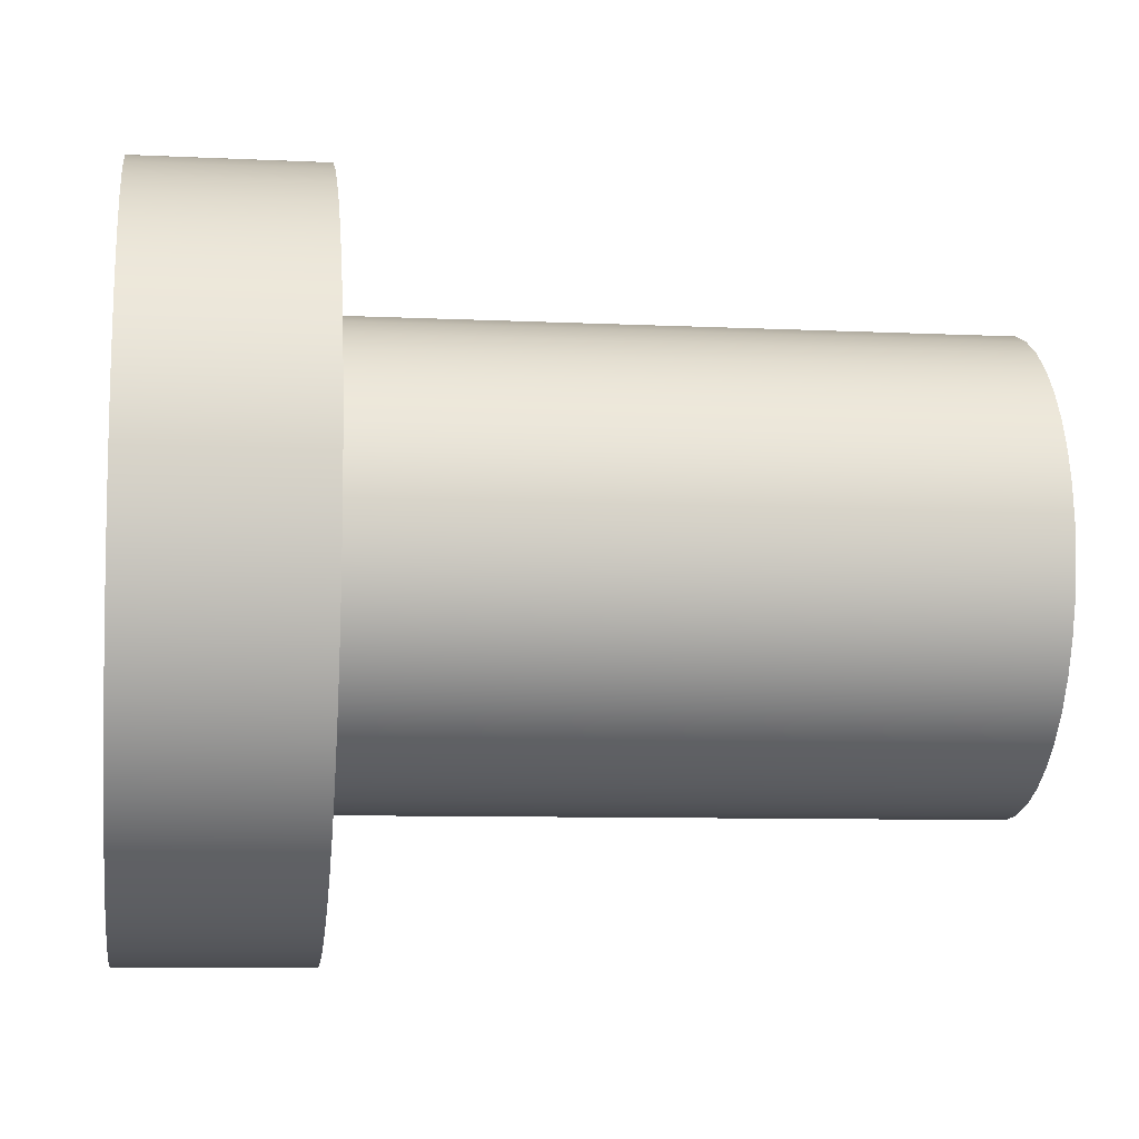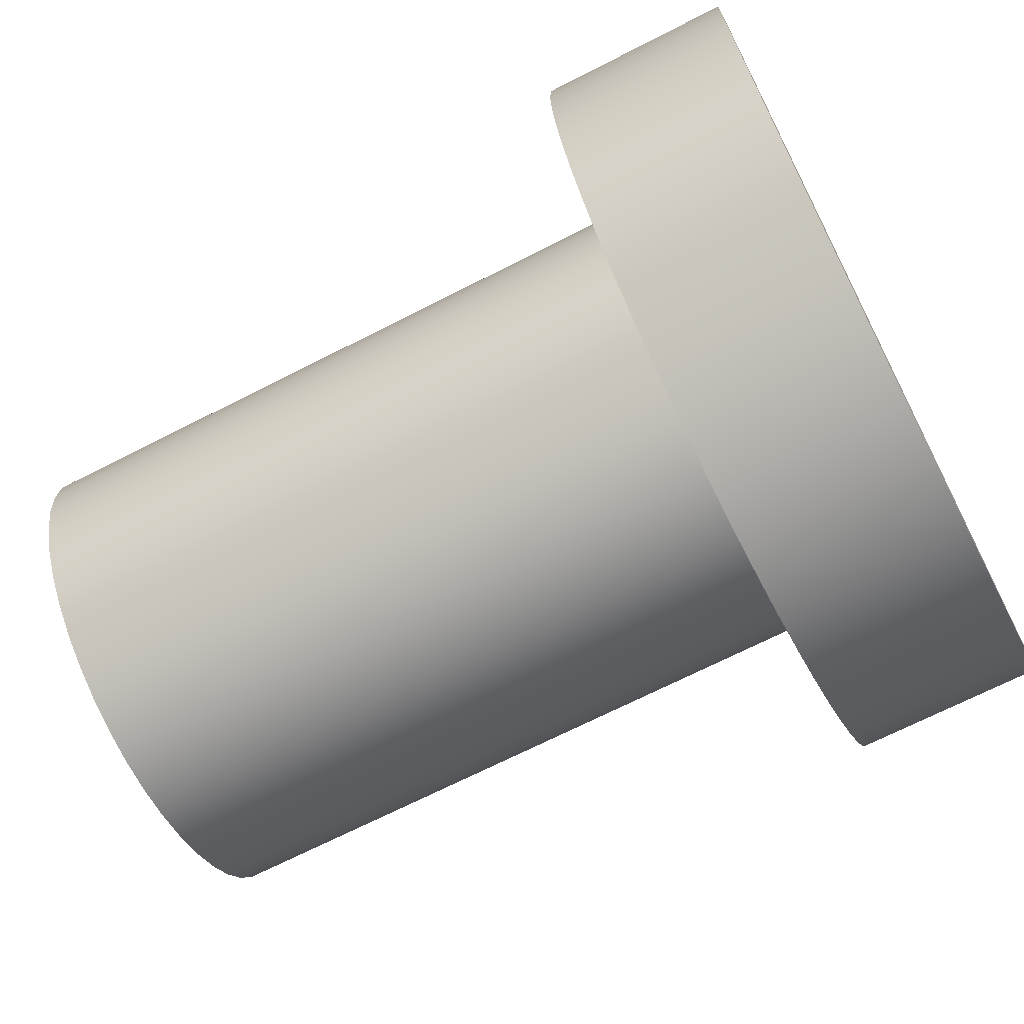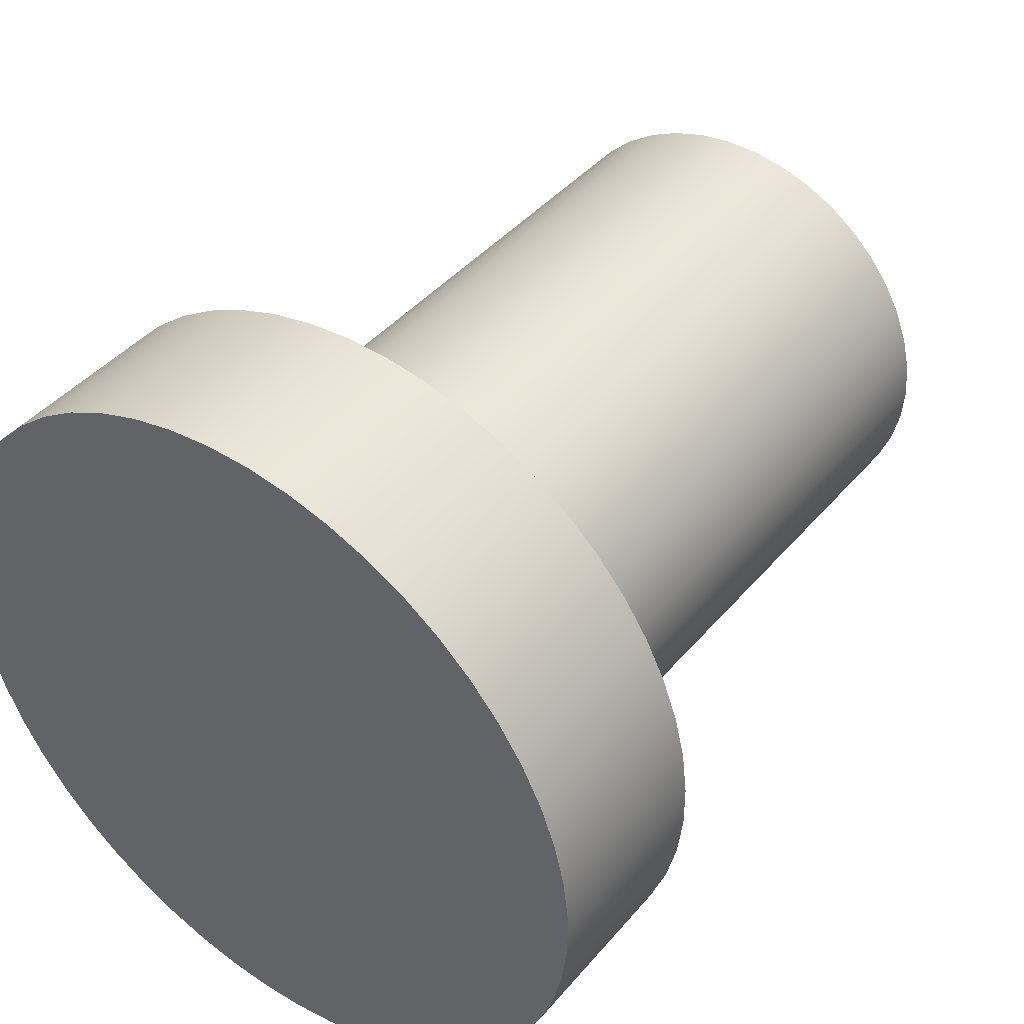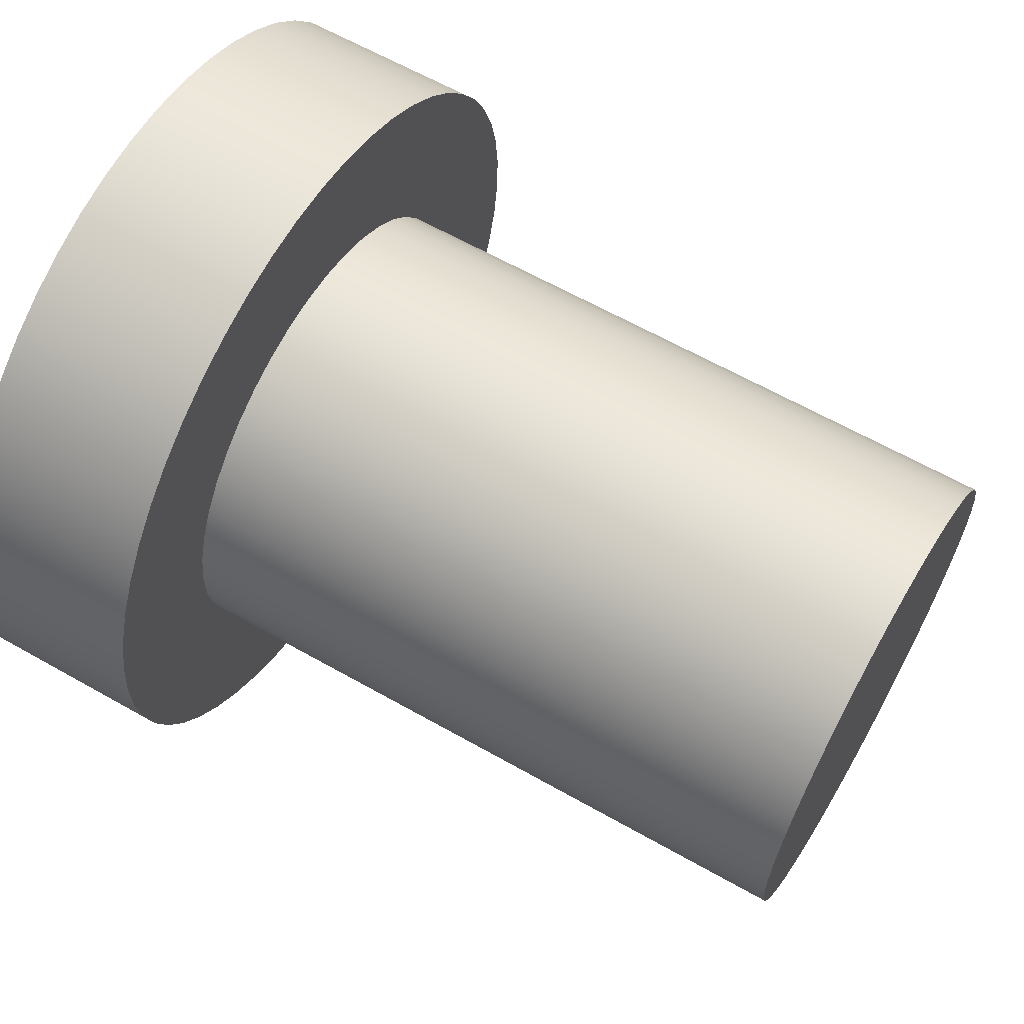
<metadata>
{"format":"obj","ext":"obj","renderer":"f3d","projection":"perspective","resolution":1024,"background":"white","views":[{"elev":-8.1,"azim":172.4,"up":"+Z"},{"elev":-69.1,"azim":27.1,"up":"+Y"},{"elev":42.0,"azim":126.6,"up":"+Y"},{"elev":62.9,"azim":-150.1,"up":"+Z"}]}
</metadata>
<code>
v 7 -4.899e-16 4
v 7 0.4731 3.972
v 7 0.9395 3.888
v 7 1.393 3.75
v 7 1.827 3.559
v 7 2.235 3.318
v 7 2.611 3.03
v 7 2.951 2.7
v 7 3.25 2.332
v 7 3.503 1.931
v 7 3.707 1.503
v 7 3.859 1.054
v 7 3.956 0.5906
v 7 3.998 0.1185
v 7 3.984 -0.3552
v 7 3.914 -0.8239
v 7 3.789 -1.281
v 7 3.611 -1.72
v 7 3.382 -2.135
v 7 3.106 -2.52
v 7 2.786 -2.87
v 7 2.427 -3.179
v 7 2.034 -3.444
v 7 1.612 -3.661
v 7 1.168 -3.826
v 7 0.7076 -3.937
v 7 0.237 -3.993
v 7 -0.237 -3.993
v 7 -0.7076 -3.937
v 7 -1.168 -3.826
v 7 -1.612 -3.661
v 7 -2.034 -3.444
v 7 -2.427 -3.179
v 7 -2.786 -2.87
v 7 -3.106 -2.52
v 7 -3.382 -2.135
v 7 -3.611 -1.72
v 7 -3.789 -1.281
v 7 -3.914 -0.8239
v 7 -3.984 -0.3552
v 7 -3.998 0.1185
v 7 -3.956 0.5906
v 7 -3.859 1.054
v 7 -3.707 1.503
v 7 -3.503 1.931
v 7 -3.25 2.332
v 7 -2.951 2.7
v 7 -2.611 3.03
v 7 -2.235 3.318
v 7 -1.827 3.559
v 7 -1.393 3.75
v 7 -0.9395 3.888
v 7 -0.4731 3.972
v 7 -3.062e-16 2.5
v 7 -0.3726 2.472
v 7 -0.7369 2.389
v 7 -1.085 2.252
v 7 -1.408 2.066
v 7 -1.7 1.833
v 7 -1.955 1.559
v 7 -2.165 1.25
v 7 -2.327 0.9134
v 7 -2.437 0.5563
v 7 -2.493 0.1868
v 7 -2.493 -0.1868
v 7 -2.437 -0.5563
v 7 -2.327 -0.9134
v 7 -2.165 -1.25
v 7 -1.955 -1.559
v 7 -1.7 -1.833
v 7 -1.408 -2.066
v 7 -1.085 -2.252
v 7 -0.7369 -2.389
v 7 -0.3726 -2.472
v 7 0 -2.5
v 7 0.3726 -2.472
v 7 0.7369 -2.389
v 7 1.085 -2.252
v 7 1.408 -2.066
v 7 1.7 -1.833
v 7 1.955 -1.559
v 7 2.165 -1.25
v 7 2.327 -0.9134
v 7 2.437 -0.5563
v 7 2.493 -0.1868
v 7 2.493 0.1868
v 7 2.437 0.5563
v 7 2.327 0.9134
v 7 2.165 1.25
v 7 1.955 1.559
v 7 1.7 1.833
v 7 1.408 2.066
v 7 1.085 2.252
v 7 0.7369 2.389
v 7 0.3726 2.472
v 9 -4.899e-16 4
v 9 0.4731 3.972
v 9 0.9395 3.888
v 9 1.393 3.75
v 9 1.827 3.559
v 9 2.235 3.318
v 9 2.611 3.03
v 9 2.951 2.7
v 9 3.25 2.332
v 9 3.503 1.931
v 9 3.707 1.503
v 9 3.859 1.054
v 9 3.956 0.5906
v 9 3.998 0.1185
v 9 3.984 -0.3552
v 9 3.914 -0.8239
v 9 3.789 -1.281
v 9 3.611 -1.72
v 9 3.382 -2.135
v 9 3.106 -2.52
v 9 2.786 -2.87
v 9 2.427 -3.179
v 9 2.034 -3.444
v 9 1.612 -3.661
v 9 1.168 -3.826
v 9 0.7076 -3.937
v 9 0.237 -3.993
v 9 -0.237 -3.993
v 9 -0.7076 -3.937
v 9 -1.168 -3.826
v 9 -1.612 -3.661
v 9 -2.034 -3.444
v 9 -2.427 -3.179
v 9 -2.786 -2.87
v 9 -3.106 -2.52
v 9 -3.382 -2.135
v 9 -3.611 -1.72
v 9 -3.789 -1.281
v 9 -3.914 -0.8239
v 9 -3.984 -0.3552
v 9 -3.998 0.1185
v 9 -3.956 0.5906
v 9 -3.859 1.054
v 9 -3.707 1.503
v 9 -3.503 1.931
v 9 -3.25 2.332
v 9 -2.951 2.7
v 9 -2.611 3.03
v 9 -2.235 3.318
v 9 -1.827 3.559
v 9 -1.393 3.75
v 9 -0.9395 3.888
v 9 -0.4731 3.972
v 7 -4.899e-16 4
v 7 -0.4731 3.972
v 7 -0.9395 3.888
v 7 -1.393 3.75
v 7 -1.827 3.559
v 7 -2.235 3.318
v 7 -2.611 3.03
v 7 -2.951 2.7
v 7 -3.25 2.332
v 7 -3.503 1.931
v 7 -3.707 1.503
v 7 -3.859 1.054
v 7 -3.956 0.5906
v 7 -3.998 0.1185
v 7 -3.984 -0.3552
v 7 -3.914 -0.8239
v 7 -3.789 -1.281
v 7 -3.611 -1.72
v 7 -3.382 -2.135
v 7 -3.106 -2.52
v 7 -2.786 -2.87
v 7 -2.427 -3.179
v 7 -2.034 -3.444
v 7 -1.612 -3.661
v 7 -1.168 -3.826
v 7 -0.7076 -3.937
v 7 -0.237 -3.993
v 7 0.237 -3.993
v 7 0.7076 -3.937
v 7 1.168 -3.826
v 7 1.612 -3.661
v 7 2.034 -3.444
v 7 2.427 -3.179
v 7 2.786 -2.87
v 7 3.106 -2.52
v 7 3.382 -2.135
v 7 3.611 -1.72
v 7 3.789 -1.281
v 7 3.914 -0.8239
v 7 3.984 -0.3552
v 7 3.998 0.1185
v 7 3.956 0.5906
v 7 3.859 1.054
v 7 3.707 1.503
v 7 3.503 1.931
v 7 3.25 2.332
v 7 2.951 2.7
v 7 2.611 3.03
v 7 2.235 3.318
v 7 1.827 3.559
v 7 1.393 3.75
v 7 0.9395 3.888
v 7 0.4731 3.972
v 7 -4.899e-16 4
v 9 -4.899e-16 4
v 9 -4.899e-16 4
v 9 -0.4731 3.972
v 9 -0.9395 3.888
v 9 -1.393 3.75
v 9 -1.827 3.559
v 9 -2.235 3.318
v 9 -2.611 3.03
v 9 -2.951 2.7
v 9 -3.25 2.332
v 9 -3.503 1.931
v 9 -3.707 1.503
v 9 -3.859 1.054
v 9 -3.956 0.5906
v 9 -3.998 0.1185
v 9 -3.984 -0.3552
v 9 -3.914 -0.8239
v 9 -3.789 -1.281
v 9 -3.611 -1.72
v 9 -3.382 -2.135
v 9 -3.106 -2.52
v 9 -2.786 -2.87
v 9 -2.427 -3.179
v 9 -2.034 -3.444
v 9 -1.612 -3.661
v 9 -1.168 -3.826
v 9 -0.7076 -3.937
v 9 -0.237 -3.993
v 9 0.237 -3.993
v 9 0.7076 -3.937
v 9 1.168 -3.826
v 9 1.612 -3.661
v 9 2.034 -3.444
v 9 2.427 -3.179
v 9 2.786 -2.87
v 9 3.106 -2.52
v 9 3.382 -2.135
v 9 3.611 -1.72
v 9 3.789 -1.281
v 9 3.914 -0.8239
v 9 3.984 -0.3552
v 9 3.998 0.1185
v 9 3.956 0.5906
v 9 3.859 1.054
v 9 3.707 1.503
v 9 3.503 1.931
v 9 3.25 2.332
v 9 2.951 2.7
v 9 2.611 3.03
v 9 2.235 3.318
v 9 1.827 3.559
v 9 1.393 3.75
v 9 0.9395 3.888
v 9 0.4731 3.972
v 7 -3.062e-16 2.5
v 7 0.3726 2.472
v 7 0.7369 2.389
v 7 1.085 2.252
v 7 1.408 2.066
v 7 1.7 1.833
v 7 1.955 1.559
v 7 2.165 1.25
v 7 2.327 0.9134
v 7 2.437 0.5563
v 7 2.493 0.1868
v 7 2.493 -0.1868
v 7 2.437 -0.5563
v 7 2.327 -0.9134
v 7 2.165 -1.25
v 7 1.955 -1.559
v 7 1.7 -1.833
v 7 1.408 -2.066
v 7 1.085 -2.252
v 7 0.7369 -2.389
v 7 0.3726 -2.472
v 7 0 -2.5
v 7 -0.3726 -2.472
v 7 -0.7369 -2.389
v 7 -1.085 -2.252
v 7 -1.408 -2.066
v 7 -1.7 -1.833
v 7 -1.955 -1.559
v 7 -2.165 -1.25
v 7 -2.327 -0.9134
v 7 -2.437 -0.5563
v 7 -2.493 -0.1868
v 7 -2.493 0.1868
v 7 -2.437 0.5563
v 7 -2.327 0.9134
v 7 -2.165 1.25
v 7 -1.955 1.559
v 7 -1.7 1.833
v 7 -1.408 2.066
v 7 -1.085 2.252
v 7 -0.7369 2.389
v 7 -0.3726 2.472
v 0 -3.062e-16 2.5
v 0 -0.3726 2.472
v 0 -0.7369 2.389
v 0 -1.085 2.252
v 0 -1.408 2.066
v 0 -1.7 1.833
v 0 -1.955 1.559
v 0 -2.165 1.25
v 0 -2.327 0.9134
v 0 -2.437 0.5563
v 0 -2.493 0.1868
v 0 -2.493 -0.1868
v 0 -2.437 -0.5563
v 0 -2.327 -0.9134
v 0 -2.165 -1.25
v 0 -1.955 -1.559
v 0 -1.7 -1.833
v 0 -1.408 -2.066
v 0 -1.085 -2.252
v 0 -0.7369 -2.389
v 0 -0.3726 -2.472
v 0 0 -2.5
v 0 0.3726 -2.472
v 0 0.7369 -2.389
v 0 1.085 -2.252
v 0 1.408 -2.066
v 0 1.7 -1.833
v 0 1.955 -1.559
v 0 2.165 -1.25
v 0 2.327 -0.9134
v 0 2.437 -0.5563
v 0 2.493 -0.1868
v 0 2.493 0.1868
v 0 2.437 0.5563
v 0 2.327 0.9134
v 0 2.165 1.25
v 0 1.955 1.559
v 0 1.7 1.833
v 0 1.408 2.066
v 0 1.085 2.252
v 0 0.7369 2.389
v 0 0.3726 2.472
v 0 -3.062e-16 2.5
v 7 -3.062e-16 2.5
v 0 -3.062e-16 2.5
v 0 0.3726 2.472
v 0 0.7369 2.389
v 0 1.085 2.252
v 0 1.408 2.066
v 0 1.7 1.833
v 0 1.955 1.559
v 0 2.165 1.25
v 0 2.327 0.9134
v 0 2.437 0.5563
v 0 2.493 0.1868
v 0 2.493 -0.1868
v 0 2.437 -0.5563
v 0 2.327 -0.9134
v 0 2.165 -1.25
v 0 1.955 -1.559
v 0 1.7 -1.833
v 0 1.408 -2.066
v 0 1.085 -2.252
v 0 0.7369 -2.389
v 0 0.3726 -2.472
v 0 0 -2.5
v 0 -0.3726 -2.472
v 0 -0.7369 -2.389
v 0 -1.085 -2.252
v 0 -1.408 -2.066
v 0 -1.7 -1.833
v 0 -1.955 -1.559
v 0 -2.165 -1.25
v 0 -2.327 -0.9134
v 0 -2.437 -0.5563
v 0 -2.493 -0.1868
v 0 -2.493 0.1868
v 0 -2.437 0.5563
v 0 -2.327 0.9134
v 0 -2.165 1.25
v 0 -1.955 1.559
v 0 -1.7 1.833
v 0 -1.408 2.066
v 0 -1.085 2.252
v 0 -0.7369 2.389
v 0 -0.3726 2.472
g 15058a4c-e312-11ea-94ae-54bf646e7e1f
f 53 1 54
f 54 1 2
f 54 2 95
f 95 2 3
f 95 3 94
f 94 3 4
f 94 4 93
f 93 4 5
f 93 5 92
f 92 5 6
f 92 6 7
f 92 7 91
f 91 7 8
f 91 8 90
f 90 8 9
f 90 9 89
f 89 9 10
f 89 10 88
f 88 10 11
f 88 11 12
f 88 12 87
f 87 12 13
f 87 13 86
f 86 13 14
f 86 14 85
f 85 14 15
f 85 15 16
f 85 16 84
f 84 16 17
f 84 17 83
f 83 17 18
f 83 18 82
f 82 18 19
f 82 19 81
f 81 19 20
f 81 20 21
f 81 21 80
f 80 21 22
f 80 22 79
f 79 22 23
f 79 23 78
f 78 23 24
f 78 24 77
f 77 24 25
f 77 25 26
f 77 26 76
f 76 26 27
f 76 27 75
f 75 27 28
f 75 28 74
f 74 28 29
f 74 29 73
f 73 29 30
f 73 30 31
f 73 31 72
f 72 31 32
f 72 32 71
f 71 32 33
f 71 33 70
f 70 33 34
f 70 34 69
f 69 34 35
f 69 35 36
f 69 36 68
f 68 36 37
f 68 37 67
f 67 37 38
f 67 38 66
f 66 38 39
f 66 39 65
f 65 39 40
f 65 40 41
f 65 41 64
f 64 41 42
f 64 42 63
f 63 42 43
f 63 43 62
f 62 43 44
f 62 44 45
f 62 45 61
f 61 45 46
f 61 46 60
f 60 46 47
f 60 47 59
f 59 47 48
f 59 48 58
f 58 48 49
f 58 49 50
f 58 50 57
f 57 50 51
f 57 51 56
f 56 51 52
f 56 52 55
f 55 52 53
f 55 53 54
g 1505d874-e312-11ea-814d-54bf646e7e1f
f 97 201 96
f 96 201 202
f 203 149 148
f 148 149 150
f 148 150 147
f 147 150 151
f 147 151 146
f 146 151 152
f 146 152 145
f 145 152 153
f 145 153 144
f 144 153 154
f 144 154 143
f 143 154 155
f 143 155 142
f 142 155 156
f 142 156 141
f 141 156 157
f 141 157 140
f 140 157 158
f 140 158 139
f 139 158 159
f 139 159 138
f 138 159 160
f 138 160 137
f 137 160 161
f 137 161 136
f 136 161 162
f 136 162 135
f 135 162 163
f 135 163 134
f 134 163 164
f 134 164 133
f 133 164 165
f 133 165 132
f 132 165 166
f 132 166 131
f 131 166 167
f 131 167 130
f 130 167 168
f 130 168 129
f 129 168 169
f 129 169 128
f 128 169 170
f 128 170 127
f 127 170 171
f 127 171 126
f 126 171 172
f 126 172 125
f 125 172 173
f 125 173 124
f 124 173 174
f 124 174 123
f 123 174 175
f 123 175 122
f 122 175 176
f 122 176 121
f 121 176 177
f 121 177 120
f 120 177 178
f 120 178 119
f 119 178 179
f 119 179 118
f 118 179 180
f 118 180 117
f 117 180 181
f 117 181 116
f 116 181 182
f 116 182 115
f 115 182 183
f 115 183 114
f 114 183 184
f 114 184 113
f 113 184 185
f 113 185 112
f 112 185 186
f 112 186 111
f 111 186 187
f 111 187 110
f 110 187 188
f 110 188 109
f 109 188 189
f 109 189 108
f 108 189 190
f 108 190 107
f 107 190 191
f 107 191 106
f 106 191 192
f 106 192 105
f 105 192 193
f 105 193 104
f 104 193 194
f 104 194 103
f 103 194 195
f 103 195 102
f 102 195 196
f 102 196 101
f 101 196 197
f 101 197 100
f 100 197 198
f 100 198 99
f 99 198 199
f 99 199 98
f 98 199 200
f 98 200 97
f 97 200 201
g 15062688-e312-11ea-ac95-54bf646e7e1f
f 256 204 229
f 229 204 205
f 229 205 206
f 229 206 228
f 228 206 207
f 228 207 227
f 227 207 208
f 227 208 226
f 226 208 209
f 226 209 225
f 225 209 210
f 225 210 224
f 224 210 211
f 224 211 223
f 223 211 212
f 223 212 222
f 222 212 213
f 222 213 221
f 221 213 214
f 221 214 220
f 220 214 215
f 220 215 219
f 219 215 216
f 219 216 218
f 218 216 217
f 230 232 229
f 229 232 233
f 229 233 234
f 230 231 232
f 234 235 229
f 229 235 236
f 229 236 237
f 237 238 229
f 229 238 239
f 229 239 240
f 240 241 229
f 229 241 242
f 229 242 243
f 243 244 229
f 229 244 245
f 229 245 246
f 246 247 229
f 229 247 248
f 229 248 249
f 249 250 229
f 229 250 251
f 229 251 252
f 252 253 229
f 229 253 254
f 229 254 255
f 255 256 229
g 14e2995c-e312-11ea-a049-54bf646e7e1f
f 258 340 257
f 257 340 341
f 342 299 298
f 298 299 300
f 298 300 297
f 297 300 301
f 297 301 296
f 296 301 302
f 296 302 295
f 295 302 303
f 295 303 294
f 294 303 304
f 294 304 293
f 293 304 305
f 293 305 292
f 292 305 306
f 292 306 291
f 291 306 307
f 291 307 290
f 290 307 308
f 290 308 289
f 289 308 309
f 289 309 288
f 288 309 310
f 288 310 287
f 287 310 311
f 287 311 286
f 286 311 312
f 286 312 285
f 285 312 313
f 285 313 284
f 284 313 314
f 284 314 283
f 283 314 315
f 283 315 282
f 282 315 316
f 282 316 281
f 281 316 317
f 281 317 280
f 280 317 318
f 280 318 279
f 279 318 319
f 279 319 278
f 278 319 320
f 278 320 277
f 277 320 321
f 277 321 276
f 276 321 322
f 276 322 275
f 275 322 323
f 275 323 274
f 274 323 324
f 274 324 273
f 273 324 325
f 273 325 272
f 272 325 326
f 272 326 271
f 271 326 327
f 271 327 270
f 270 327 328
f 270 328 269
f 269 328 329
f 269 329 268
f 268 329 330
f 268 330 267
f 267 330 331
f 267 331 266
f 266 331 332
f 266 332 265
f 265 332 333
f 265 333 264
f 264 333 334
f 264 334 263
f 263 334 335
f 263 335 262
f 262 335 336
f 262 336 261
f 261 336 337
f 261 337 260
f 260 337 338
f 260 338 259
f 259 338 339
f 259 339 258
f 258 339 340
g 14e2c071-e312-11ea-8633-54bf646e7e1f
f 344 363 343
f 343 363 364
f 343 364 384
f 384 364 365
f 384 365 383
f 383 365 366
f 383 366 382
f 382 366 367
f 382 367 381
f 381 367 368
f 381 368 380
f 380 368 369
f 380 369 379
f 379 369 370
f 379 370 378
f 378 370 371
f 378 371 377
f 377 371 372
f 377 372 376
f 376 372 373
f 376 373 375
f 375 373 374
f 363 344 362
f 362 344 345
f 362 345 361
f 361 345 346
f 361 346 360
f 360 346 347
f 360 347 359
f 359 347 348
f 359 348 358
f 358 348 349
f 358 349 357
f 357 349 350
f 357 350 356
f 356 350 351
f 356 351 355
f 355 351 352
f 355 352 354
f 354 352 353

</code>
